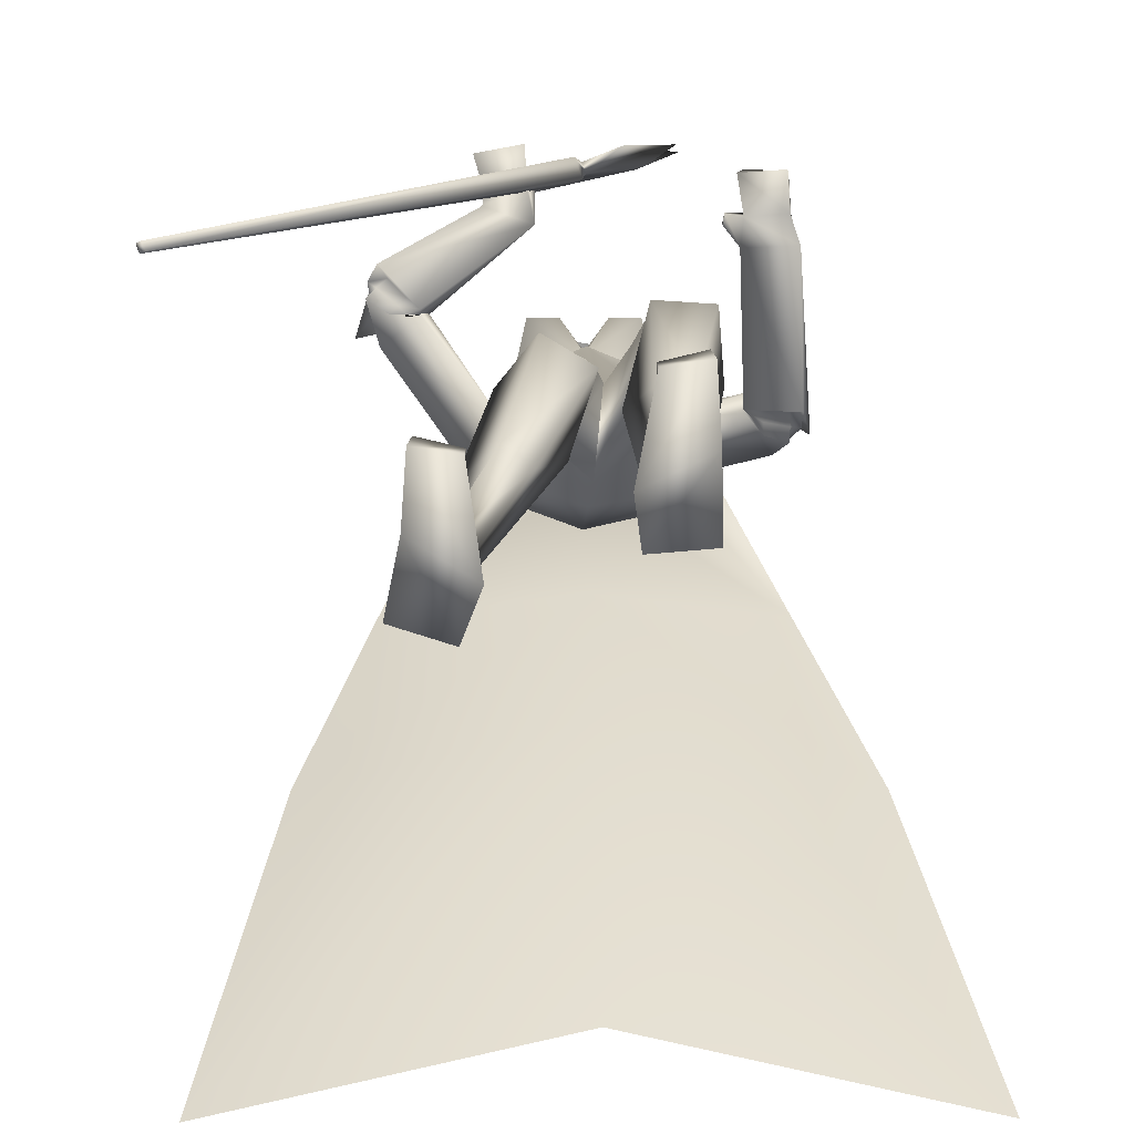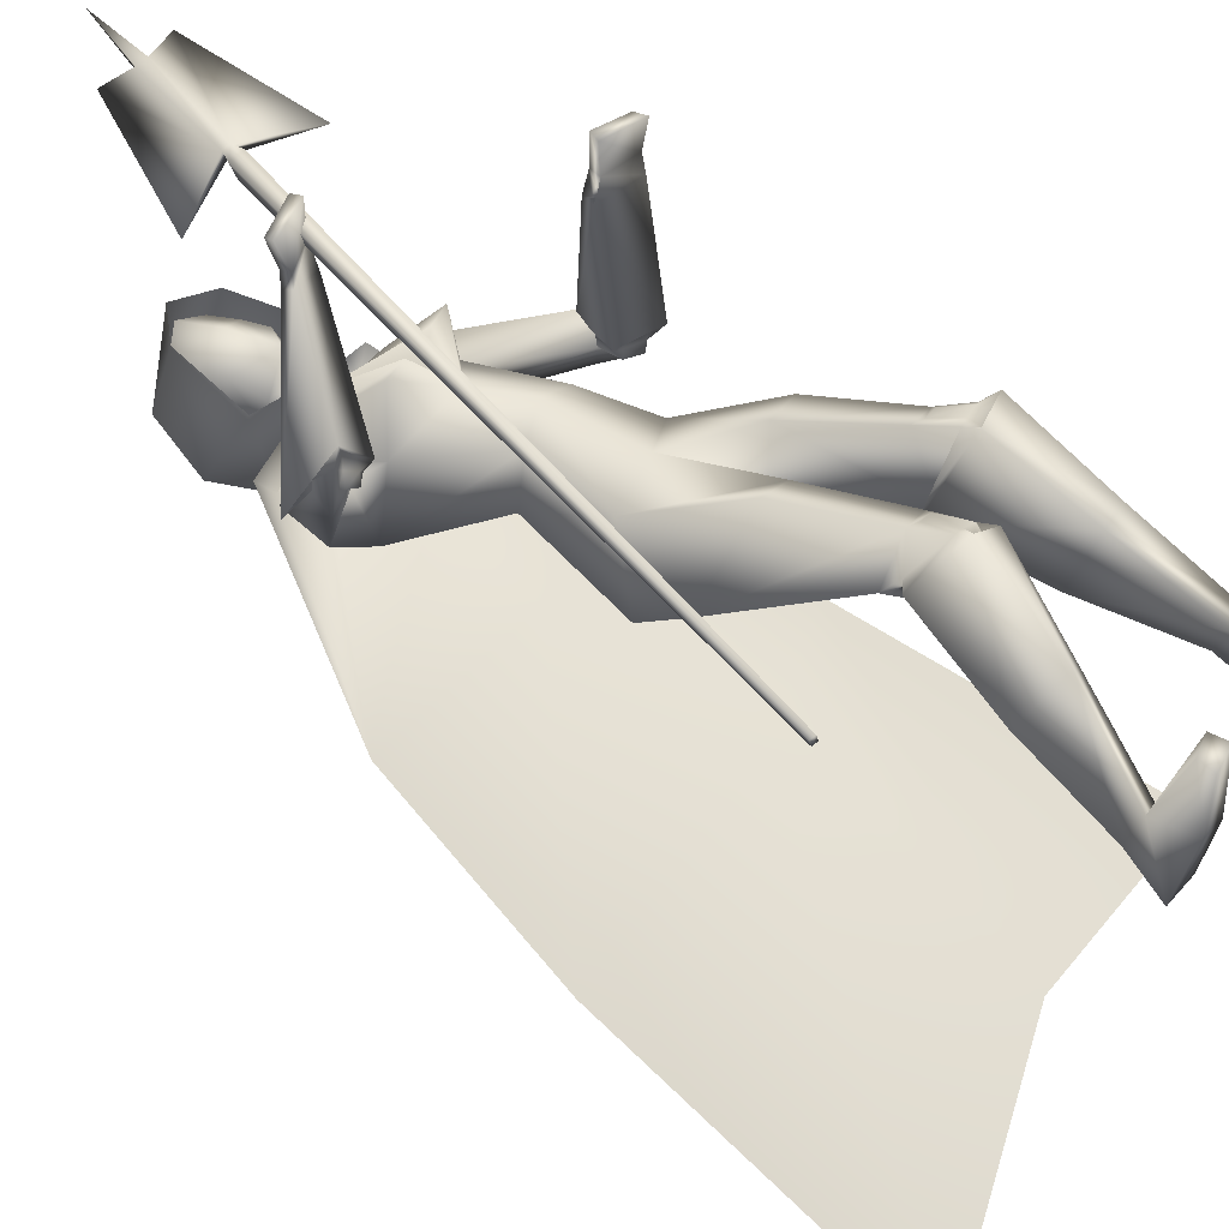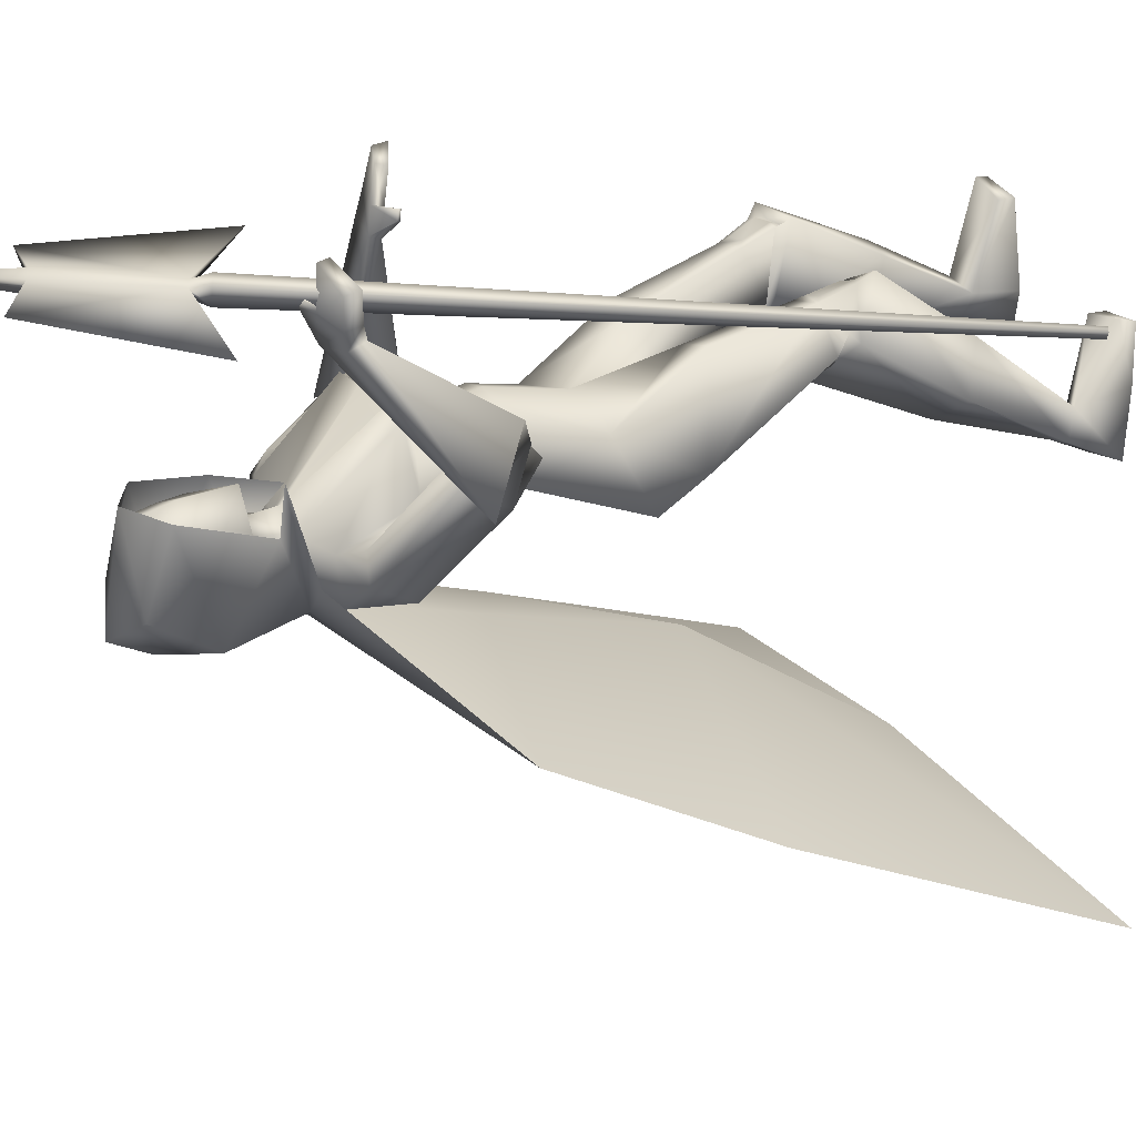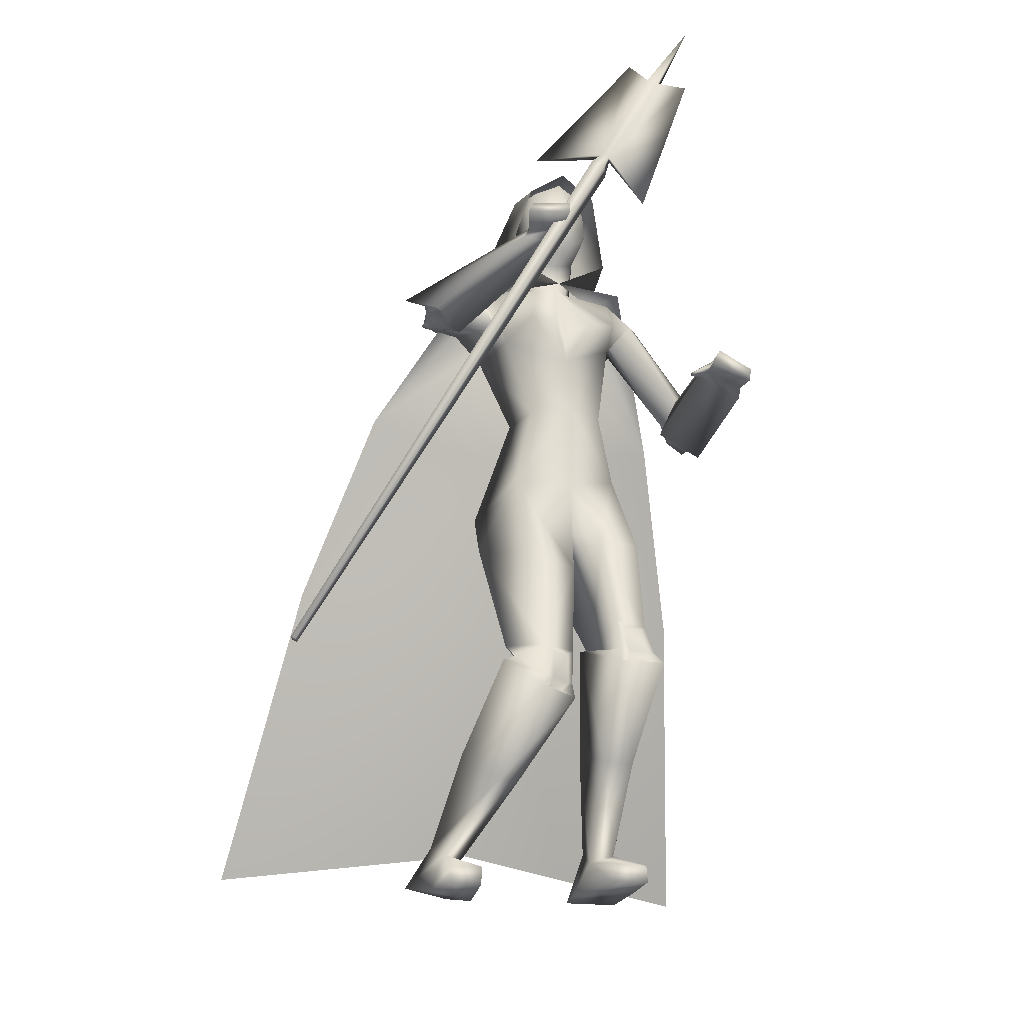
<metadata>
{"format":"obj","ext":"obj","renderer":"f3d","projection":"perspective","resolution":1024,"background":"white","views":[{"elev":7.4,"azim":-0.9,"up":"+Z"},{"elev":43.3,"azim":-65.4,"up":"+Z"},{"elev":29.9,"azim":-122.0,"up":"+Z"},{"elev":-21.8,"azim":-16.4,"up":"+Y"}]}
</metadata>
<code>
o Cube_Cube.001
v -0.7276 -0.4016 0.03244
v -0.7213 -0.4036 0.01572
v -0.7109 -0.4098 0.02036
v -0.7172 -0.4078 0.03708
v -0.02964 0.8878 0.1559
v -0.01319 0.8826 0.112
v 0.01419 0.8663 0.1242
v -0.002261 0.8716 0.1681
v 0.01359 0.9074 0.1578
v 0.02227 0.9047 0.1346
v 0.007835 0.9132 0.1282
v -0.000838 0.916 0.1513
v 0.1181 1.143 0.175
v 0.1307 1.139 0.1412
v 0.1518 1.126 0.1506
v 0.1391 1.13 0.1844
v 0.0839 1.2 0.1354
v -0.1538 0.9091 0.08105
v 0.2134 1.123 0.1931
v 0.09055 0.7639 0.1899
v 0.2283 1.303 0.1777
v 0.09266 0.784 -0.4276
v -0.06975 0.784 -0.4276
v 0.01145 0.783 -0.4558
v 0.05291 0.7636 -0.3336
v -0.03001 0.7636 -0.3336
v 0.1886 0.7428 -0.419
v -0.1628 0.7413 -0.4248
v 0.1664 0.7378 -0.3182
v -0.1317 0.7379 -0.3345
v 0.01145 0.7079 -0.4666
v 0.01145 0.5021 -0.4598
v 0.1664 0.5901 -0.4565
v -0.1529 0.5824 -0.4529
v 0.01145 0.5022 -0.2032
v 0.1495 0.5791 -0.2767
v -0.1311 0.5714 -0.2798
v 0.01145 0.3644 -0.1789
v 0.1021 0.3474 -0.2148
v -0.07921 0.3474 -0.2148
v 0.01145 0.3263 -0.3664
v 0.1267 0.3504 -0.3324
v -0.1038 0.3504 -0.3324
v 0.3804 0.4751 -0.3066
v -0.3433 0.6191 -0.1498
v 0.352 0.4319 -0.2601
v -0.3061 0.5893 -0.09922
v 0.3605 0.4222 -0.3875
v -0.3779 0.5364 -0.1911
v 0.3083 0.3975 -0.3056
v -0.2992 0.5249 -0.1302
v 0.4375 0.4776 -0.354
v -0.428 0.6 -0.1783
v 0.3395 0.4523 -0.2804
v -0.3117 0.5862 -0.1537
v 0.4095 0.3124 -0.2976
v -0.3812 0.5149 -0.03187
v 0.3029 0.3655 -0.2968
v -0.299 0.4991 -0.1165
v 0.159 0.2027 -0.2799
v -0.1074 0.1748 -0.2718
v -0.000971 0.0922 -0.4883
v 0.2003 0.1364 -0.4488
v -0.1714 0.1138 -0.4277
v 0.08271 -0.01054 -0.1513
v 0.03097 -0.06828 -0.2158
v 0.01557 -0.03478 -0.3897
v 0.2278 0.04942 -0.4024
v -0.1739 0.01102 -0.3736
v 0.006175 -0.01342 -0.4357
v 0.1799 -0.246 -0.1151
v -0.06423 -0.2991 -0.1538
v 0.099 -0.2408 -0.09357
v 0.01521 -0.303 -0.1804
v 0.07604 -0.3037 -0.2274
v -0.04714 -0.3455 -0.3096
v 0.2057 -0.255 -0.2217
v -0.1445 -0.2894 -0.2285
v 0.2108 -0.3495 -0.06764
v -0.0815 -0.4139 -0.1097
v 0.09944 -0.3549 -0.06012
v 0.01412 -0.4273 -0.166
v 0.05593 -0.2792 -0.2469
v -0.03363 -0.3102 -0.3289
v 0.224 -0.3008 -0.2059
v -0.156 -0.3318 -0.2066
v 0.1841 -0.8782 -0.2566
v -0.2894 -0.8754 -0.3813
v 0.05391 -0.8782 -0.3187
v -0.1666 -0.8773 -0.4557
v 0.06684 -0.8782 -0.4111
v -0.2041 -0.856 -0.5518
v 0.1861 -0.8782 -0.4014
v -0.318 -0.843 -0.5179
v 0.09671 -0.795 -0.3203
v -0.2025 -0.7909 -0.4494
v 0.1517 -0.7793 -0.301
v -0.2476 -0.7751 -0.4158
v 0.09673 -0.7663 -0.3722
v -0.215 -0.7498 -0.4917
v 0.1503 -0.7725 -0.3756
v -0.266 -0.7501 -0.4754
v 0.168 -0.8428 -0.1107
v -0.2724 -0.8428 -0.2379
v 0.08887 -0.8361 -0.13
v -0.1932 -0.8361 -0.2572
v 0.08997 -0.8782 -0.1349
v -0.1943 -0.8782 -0.2621
v 0.1757 -0.8782 -0.1221
v -0.28 -0.8782 -0.2493
v 0.383 0.3677 0.1429
v -0.1892 0.7347 0.1642
v 0.3015 0.4066 0.1459
v -0.1028 0.7356 0.1907
v 0.3785 0.3357 0.146
v -0.2021 0.7067 0.1747
v 0.2891 0.3853 0.1393
v -0.1014 0.7103 0.1933
v 0.3033 0.4228 0.009029
v -0.08567 0.7284 0.03472
v 0.4007 0.3955 0.008135
v -0.1705 0.7231 0.05365
v 0.4057 0.3527 0.006614
v -0.1845 0.6907 0.07373
v 0.2971 0.3994 0.00102
v -0.08204 0.7029 0.03714
v 0.03235 0.1718 -0.2439
v 0.1863 -0.01289 -0.1741
v -0.06757 -0.05976 -0.1774
v 0.3102 0.4124 0.06497
v -0.1006 0.7381 0.1051
v 0.3901 0.3855 0.06309
v -0.1682 0.7244 0.08981
v 0.3855 0.3518 0.06572
v -0.1796 0.6942 0.1007
v 0.3028 0.3885 0.05828
v -0.09706 0.7119 0.1072
v 0.2664 0.3752 0.06479
v -0.09456 0.754 0.1271
v 0.2662 0.3813 0.06656
v -0.09676 0.7598 0.1266
v 0.263 0.3792 0.04345
v -0.08155 0.755 0.1095
v 0.2624 0.3856 0.04546
v -0.08363 0.7615 0.1092
v 0.07573 -0.5214 -0.3227
v -0.134 -0.5247 -0.4225
v 0.1873 -0.5409 -0.3061
v -0.2216 -0.5414 -0.3509
v 0.1634 -0.5793 -0.1801
v -0.1428 -0.6111 -0.2681
v 0.09481 -0.5725 -0.1871
v -0.08814 -0.6066 -0.3105
v 0.2626 0.6998 -0.3706
v -0.2274 0.7256 -0.3561
v 0.228 0.682 -0.3131
v -0.1852 0.7073 -0.3099
v 0.1649 0.6452 -0.3382
v -0.1472 0.6388 -0.3388
v 0.2135 0.6489 -0.4487
v -0.231 0.6338 -0.4106
v 0.0586 0.5823 -0.1375
v -0.0357 0.5823 -0.1375
v 0.122 0.5854 -0.1383
v -0.09909 0.5854 -0.1383
v 0.4066 0.4303 -0.3226
v -0.3907 0.5826 -0.1311
v 0.3496 0.4393 -0.303
v -0.3348 0.5706 -0.152
v 0.4085 0.3361 -0.3288
v -0.4002 0.5149 -0.06609
v 0.3234 0.3768 -0.3168
v -0.327 0.5069 -0.1264
v 0.0767 -0.2863 -0.2092
v -0.03244 -0.3253 -0.2879
v 0.2103 -0.2859 -0.1848
v -0.1308 -0.3234 -0.1943
v 0.1912 -0.3192 -0.08835
v -0.07041 -0.3806 -0.1321
v 0.1064 -0.3209 -0.07366
v 0.007486 -0.3907 -0.1672
v 0.1254 -0.3227 -0.07015
v -0.006844 -0.3922 -0.1541
v 0.1726 -0.3217 -0.07843
v -0.05026 -0.3865 -0.1347
v 0.1302 -0.35 -0.08312
v -0.02258 -0.4151 -0.1669
v 0.1711 -0.3482 -0.0867
v -0.05817 -0.4102 -0.1469
v 0.1202 -0.2569 -0.08924
v -0.002333 -0.3181 -0.1666
v 0.1639 -0.2591 -0.1002
v -0.04484 -0.3156 -0.1516
v 0.3392 0.3631 -0.3199
v -0.3415 0.5037 -0.1112
v 0.3882 0.3397 -0.3268
v -0.3836 0.5082 -0.0766
v 0.3418 0.3601 -0.2952
v -0.3271 0.5156 -0.09458
v 0.3862 0.3382 -0.2959
v -0.3616 0.5221 -0.05971
v 0.3404 0.365 -0.3451
v -0.359 0.4926 -0.1257
v 0.387 0.3434 -0.3573
v -0.4028 0.4945 -0.09616
v 0.01145 0.7636 -0.2968
v 0.01145 0.5764 -0.202
v 0.01145 0.8521 -0.4452
v 0.05557 0.8364 -0.4204
v -0.03267 0.8364 -0.4204
v 0.01145 0.9751 -0.4989
v 0.09397 0.9243 -0.3754
v -0.07107 0.9243 -0.3754
v 0.08843 1.053 -0.4071
v -0.06552 1.053 -0.4071
v 0.01145 1.079 -0.415
v 0.06495 0.8447 -0.3133
v -0.04205 0.8447 -0.3133
v 0.01145 0.8292 -0.2988
v 0.07426 1.027 -0.2735
v -0.05136 1.027 -0.2735
v 0.01145 1.05 -0.2476
v 0.08722 0.9063 -0.2692
v -0.06432 0.9063 -0.2692
v 0.01145 0.8408 -0.2344
v 0.01145 1.062 -0.2129
v 0.09818 1.005 -0.2244
v -0.07528 1.005 -0.2244
v 0.01145 1.105 -0.4608
v 0.0921 1.063 -0.3982
v -0.0692 1.063 -0.3982
v 0.1446 0.8347 -0.2802
v -0.1217 0.8347 -0.2802
v 0.01145 1.018 -0.5145
v 0.1343 0.9444 -0.4719
v -0.1114 0.9444 -0.4719
v 0.01219 0.7551 -0.257
v 0.01071 0.7551 -0.257
v 0.01145 0.7777 -0.4721
v 0.1527 0.7888 -0.4306
v -0.1298 0.7888 -0.4306
v 0.2123 0.7955 -0.3566
v -0.1894 0.7955 -0.3566
v 0.4079 0.4923 -0.7068
v -0.385 0.4923 -0.7068
v 0.01145 0.3638 -0.6398
v 0.5457 0.05473 -0.9532
v -0.5228 0.05473 -0.9532
v 0.01145 -0.0668 -0.7989
v 0.6734 -0.674 -1.335
v -0.6505 -0.674 -1.335
v 0.01721 -0.5921 -1.207
v 0.095 0.9886 -0.3912
v -0.0721 0.9886 -0.3912
v 0.01145 1.023 -0.457
v 0.08604 0.9637 -0.2713
v -0.06314 0.9637 -0.2713
v 0.01145 0.9542 -0.2315
f 1 2 3
f 1 3 4
f 1 5 6
f 1 6 2
f 2 6 7
f 2 7 3
f 3 7 8
f 3 8 4
f 5 1 4
f 5 4 8
f 5 8 9
f 5 9 12
f 8 7 10
f 8 10 9
f 7 6 11
f 7 11 10
f 6 5 12
f 6 12 11
f 10 11 14
f 10 14 15
f 12 9 16
f 12 16 13
f 14 11 18
f 14 18 17
f 10 15 19
f 10 19 20
f 15 16 19
f 13 14 17
f 11 12 18
f 9 10 20
f 9 20 19
f 9 19 16
f 12 13 17
f 12 17 18
f 13 21 14
f 13 16 21
f 15 21 16
f 14 21 15
f 22 25 29
f 22 29 27
f 30 26 23
f 30 23 28
f 22 27 31
f 22 31 24
f 31 28 23
f 31 23 24
f 31 27 33
f 31 33 32
f 34 28 31
f 34 31 32
f 36 35 38
f 36 38 39
f 38 35 37
f 38 37 40
f 32 33 42
f 32 42 41
f 43 34 32
f 43 32 41
f 33 36 39
f 33 39 42
f 40 37 34
f 40 34 43
f 41 42 63
f 41 63 62
f 64 43 41
f 64 41 62
f 42 39 60
f 42 60 63
f 61 40 43
f 61 43 64
f 63 68 70
f 63 70 62
f 70 69 64
f 70 64 62
f 87 89 91
f 87 91 93
f 92 90 88
f 92 88 94
f 99 91 89
f 99 89 95
f 90 92 100
f 90 100 96
f 101 93 91
f 101 91 99
f 92 94 102
f 92 102 100
f 97 87 93
f 97 93 101
f 94 88 98
f 94 98 102
f 97 95 105
f 97 105 103
f 106 96 98
f 106 98 104
f 87 97 103
f 87 103 109
f 104 98 88
f 104 88 110
f 95 89 107
f 95 107 105
f 108 90 96
f 108 96 106
f 89 87 109
f 89 109 107
f 110 88 90
f 110 90 108
f 105 107 109
f 105 109 103
f 110 108 106
f 110 106 104
f 111 113 117
f 111 117 115
f 118 114 112
f 118 112 116
f 38 127 60
f 38 60 39
f 61 127 38
f 61 38 40
f 60 127 65
f 60 65 128
f 66 127 61
f 66 61 129
f 60 128 68
f 60 68 63
f 69 129 61
f 69 61 64
f 119 130 132
f 119 132 121
f 133 131 120
f 133 120 122
f 130 113 111
f 130 111 132
f 112 114 131
f 112 131 133
f 121 132 134
f 121 134 123
f 135 133 122
f 135 122 124
f 132 111 115
f 132 115 134
f 116 112 133
f 116 133 135
f 136 117 113
f 136 113 130
f 114 118 137
f 114 137 131
f 123 134 136
f 123 136 125
f 137 135 124
f 137 124 126
f 134 115 117
f 134 117 136
f 118 116 135
f 118 135 137
f 136 130 140
f 136 140 138
f 141 131 137
f 141 137 139
f 125 136 138
f 125 138 142
f 139 137 126
f 139 126 143
f 130 119 144
f 130 144 140
f 145 120 131
f 145 131 141
f 119 125 142
f 119 142 144
f 143 126 120
f 143 120 145
f 142 138 140
f 142 140 144
f 141 139 143
f 141 143 145
f 85 148 146
f 85 146 83
f 147 149 86
f 147 86 84
f 148 101 99
f 148 99 146
f 100 102 149
f 100 149 147
f 79 150 148
f 79 148 85
f 149 151 80
f 149 80 86
f 150 97 101
f 150 101 148
f 102 98 151
f 102 151 149
f 81 152 150
f 81 150 79
f 151 153 82
f 151 82 80
f 152 95 97
f 152 97 150
f 98 96 153
f 98 153 151
f 83 146 152
f 83 152 81
f 153 147 84
f 153 84 82
f 146 99 95
f 146 95 152
f 96 100 147
f 96 147 153
f 65 67 75
f 65 75 73
f 76 67 66
f 76 66 74
f 68 128 71
f 68 71 77
f 72 129 69
f 72 69 78
f 67 68 77
f 67 77 75
f 78 69 67
f 78 67 76
f 71 128 65
f 71 65 73
f 66 129 72
f 66 72 74
f 52 54 119
f 52 119 121
f 120 55 53
f 120 53 122
f 52 121 123
f 52 123 56
f 124 122 53
f 124 53 57
f 54 58 125
f 54 125 119
f 126 59 55
f 126 55 120
f 56 123 125
f 56 125 58
f 126 124 57
f 126 57 59
f 29 156 154
f 29 154 27
f 155 157 30
f 155 30 28
f 156 46 44
f 156 44 154
f 45 47 157
f 45 157 155
f 36 158 156
f 36 156 29
f 157 159 37
f 157 37 30
f 158 50 46
f 158 46 156
f 47 51 159
f 47 159 157
f 33 160 158
f 33 158 36
f 159 161 34
f 159 34 37
f 160 48 50
f 160 50 158
f 51 49 161
f 51 161 159
f 27 154 160
f 27 160 33
f 161 155 28
f 161 28 34
f 154 44 48
f 154 48 160
f 49 45 155
f 49 155 161
f 67 70 68
f 69 70 67
f 65 127 67
f 67 127 66
f 29 164 36
f 37 165 30
f 25 162 164
f 25 164 29
f 165 163 26
f 165 26 30
f 35 36 164
f 35 164 162
f 165 37 35
f 165 35 163
f 46 168 166
f 46 166 44
f 167 169 47
f 167 47 45
f 168 54 52
f 168 52 166
f 53 55 169
f 53 169 167
f 44 166 170
f 44 170 48
f 171 167 45
f 171 45 49
f 166 52 56
f 166 56 170
f 57 53 167
f 57 167 171
f 50 172 168
f 50 168 46
f 169 173 51
f 169 51 47
f 172 58 54
f 172 54 168
f 55 59 173
f 55 173 169
f 77 176 174
f 77 174 75
f 175 177 78
f 175 78 76
f 176 85 83
f 176 83 174
f 84 86 177
f 84 177 175
f 71 178 176
f 71 176 77
f 177 179 72
f 177 72 78
f 178 79 85
f 178 85 176
f 86 80 179
f 86 179 177
f 75 174 180
f 75 180 73
f 181 175 76
f 181 76 74
f 174 83 81
f 174 81 180
f 82 84 175
f 82 175 181
f 180 81 186
f 180 186 182
f 187 82 181
f 187 181 183
f 73 180 182
f 73 182 190
f 183 181 74
f 183 74 191
f 79 178 184
f 79 184 188
f 185 179 80
f 185 80 189
f 178 71 192
f 178 192 184
f 193 72 179
f 193 179 185
f 81 79 188
f 81 188 186
f 189 80 82
f 189 82 187
f 71 73 190
f 71 190 192
f 191 74 72
f 191 72 193
f 190 182 184
f 190 184 192
f 185 183 191
f 185 191 193
f 182 186 188
f 182 188 184
f 189 187 183
f 189 183 185
f 58 172 194
f 58 194 198
f 195 173 59
f 195 59 199
f 172 50 202
f 172 202 194
f 203 51 173
f 203 173 195
f 170 56 200
f 170 200 196
f 201 57 171
f 201 171 197
f 48 170 196
f 48 196 204
f 197 171 49
f 197 49 205
f 56 58 198
f 56 198 200
f 199 59 57
f 199 57 201
f 50 48 204
f 50 204 202
f 205 49 51
f 205 51 203
f 204 196 194
f 204 194 202
f 195 197 205
f 195 205 203
f 196 200 198
f 196 198 194
f 199 201 197
f 199 197 195
f 162 25 206
f 162 206 207
f 206 26 163
f 206 163 207
f 35 162 207
f 207 163 35
f 223 217 209
f 223 209 212
f 210 218 224
f 210 224 213
f 208 211 212
f 208 212 209
f 213 211 208
f 213 208 210
f 220 214 216
f 220 216 222
f 216 215 221
f 216 221 222
f 225 219 217
f 225 217 223
f 218 219 225
f 218 225 224
f 22 209 217
f 22 217 25
f 218 210 23
f 218 23 26
f 22 24 208
f 22 208 209
f 208 24 23
f 208 23 210
f 25 217 219
f 25 219 206
f 219 218 26
f 219 26 206
f 226 227 230
f 226 230 229
f 231 228 226
f 231 226 229
f 235 230 227
f 235 227 232
f 228 231 236
f 228 236 233
f 234 229 230
f 234 230 235
f 231 229 234
f 231 234 236
f 240 235 232
f 240 232 237
f 233 236 241
f 233 241 238
f 239 234 235
f 239 235 240
f 236 234 239
f 236 239 241
f 240 237 242
f 240 242 244
f 243 238 241
f 243 241 245
f 239 240 244
f 239 244 246
f 245 241 239
f 245 239 246
f 246 244 247
f 246 247 249
f 248 245 246
f 248 246 249
f 247 250 252
f 247 252 249
f 251 248 249
f 251 249 252
f 212 253 256
f 212 256 223
f 253 214 220
f 253 220 256
f 215 254 257
f 215 257 221
f 254 213 224
f 254 224 257
f 214 253 255
f 214 255 216
f 253 212 211
f 253 211 255
f 213 254 255
f 213 255 211
f 254 215 216
f 254 216 255
f 256 220 222
f 256 222 258
f 221 257 258
f 221 258 222
f 256 258 225
f 256 225 223
f 257 224 225
f 257 225 258

</code>
